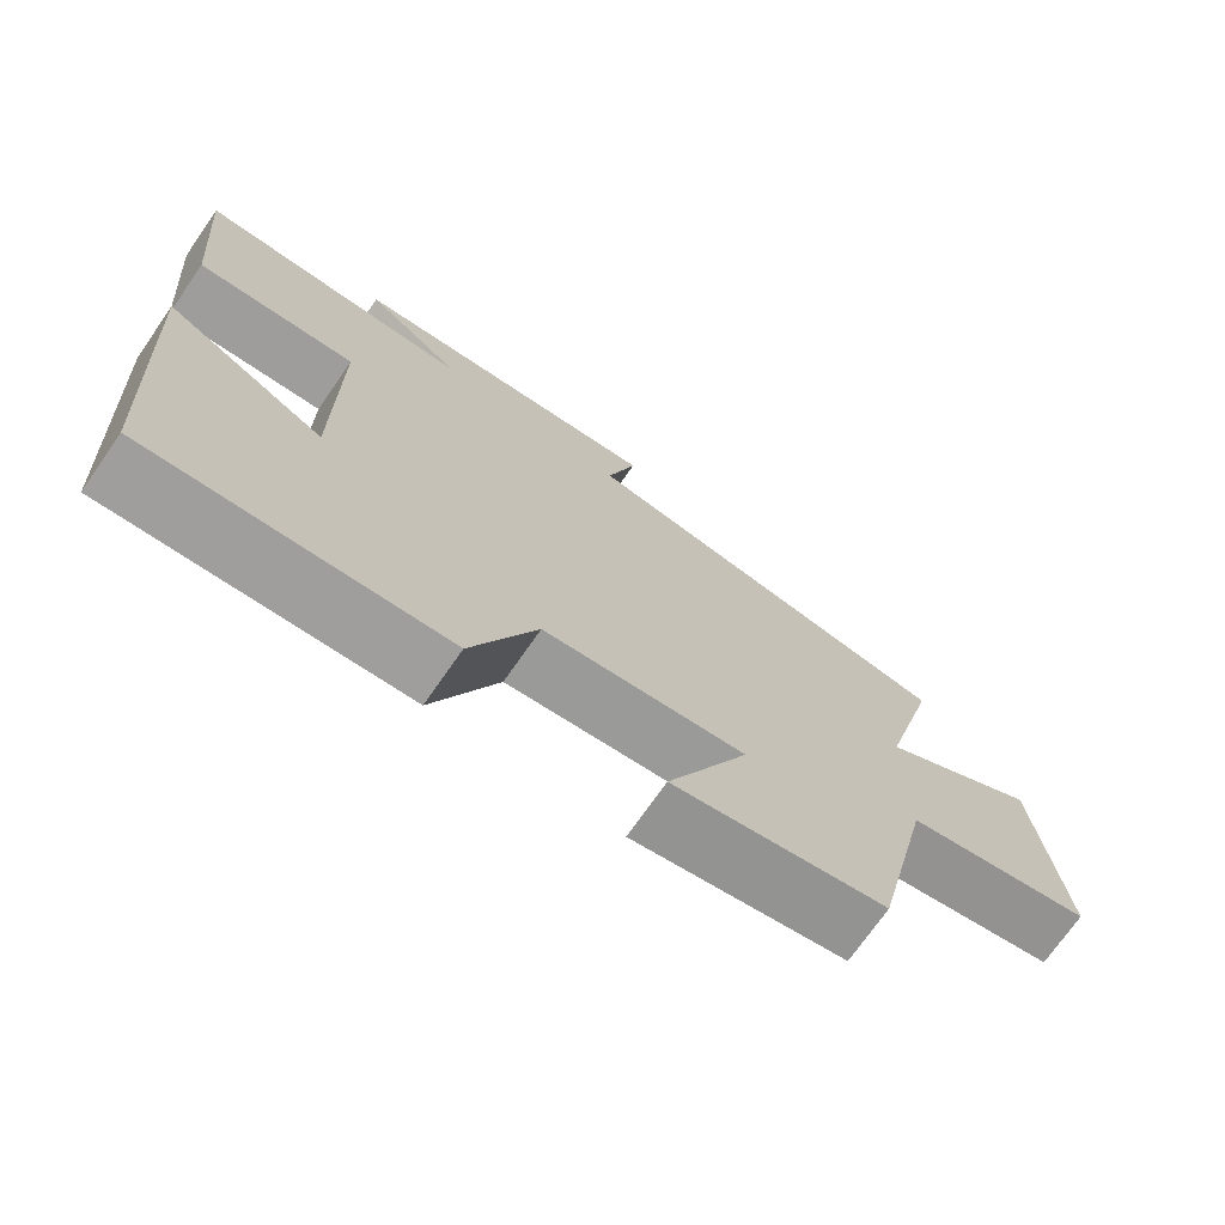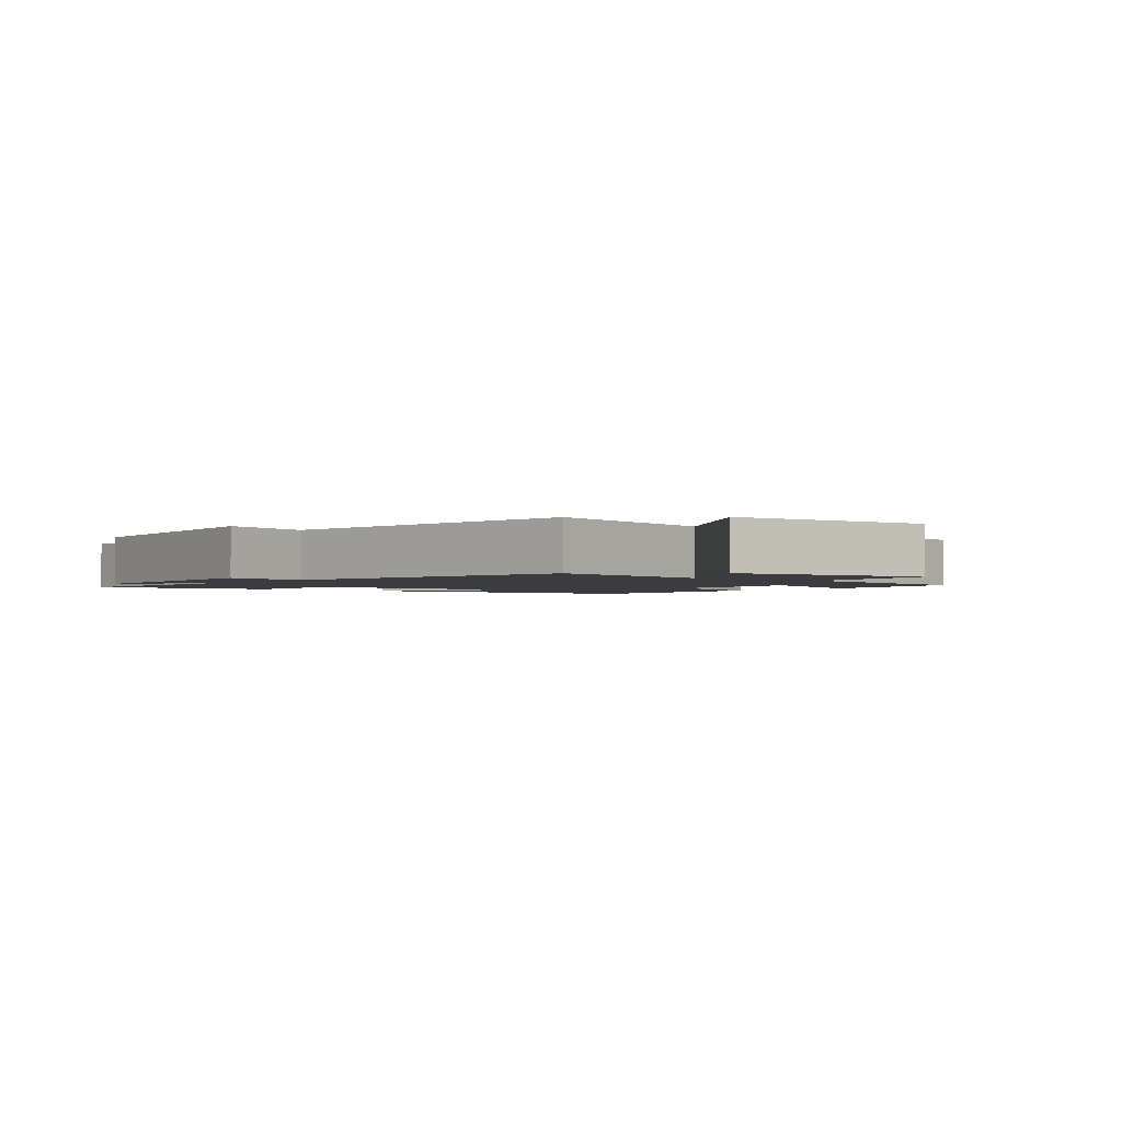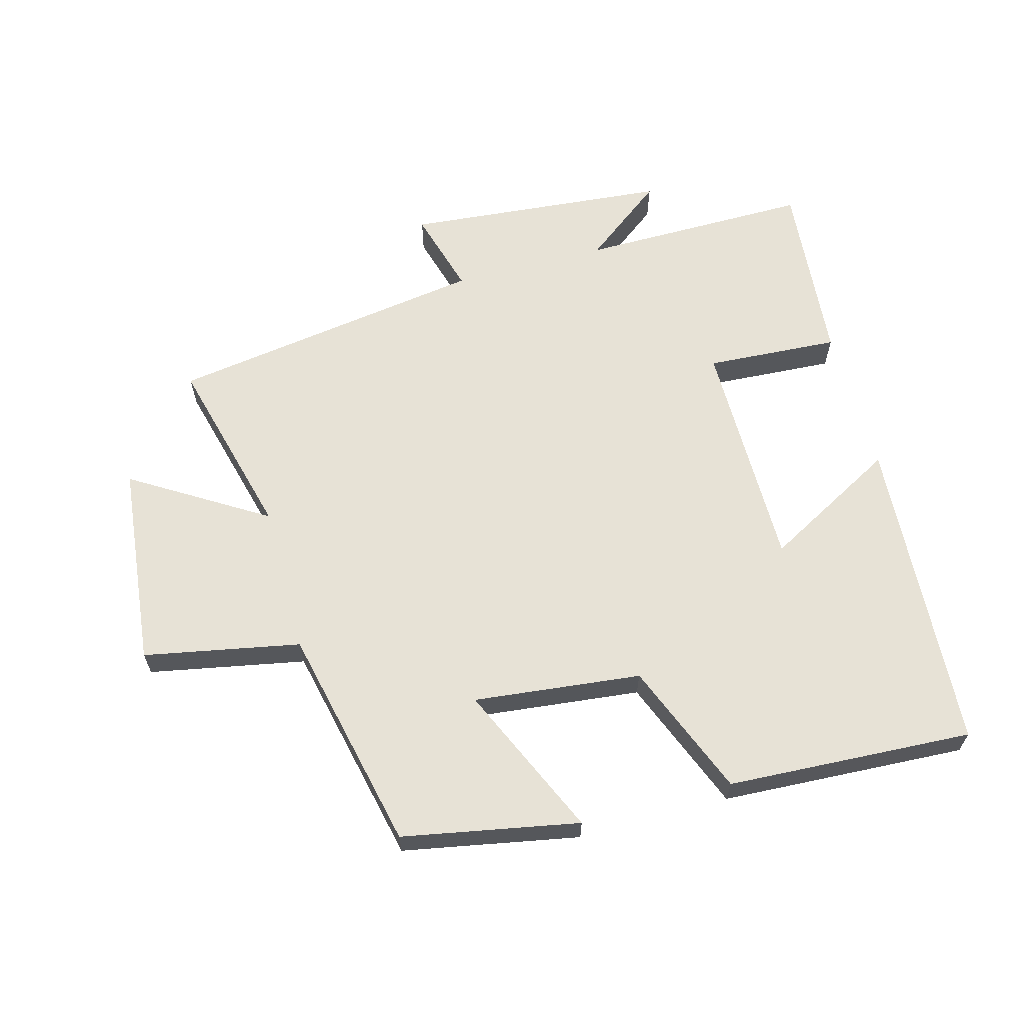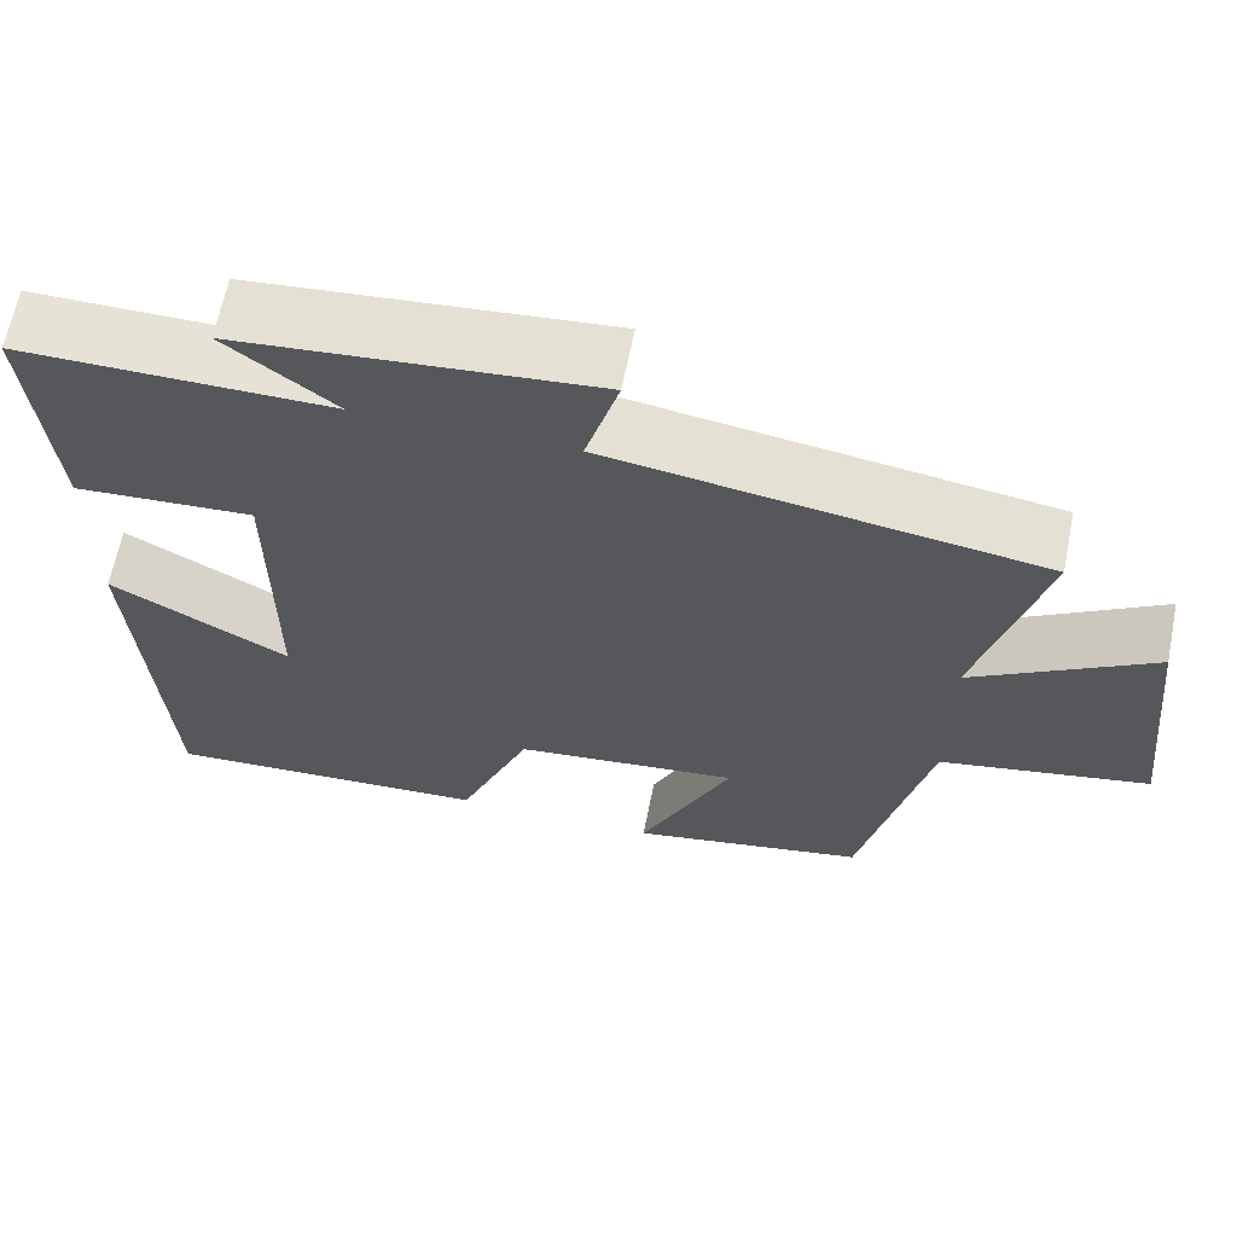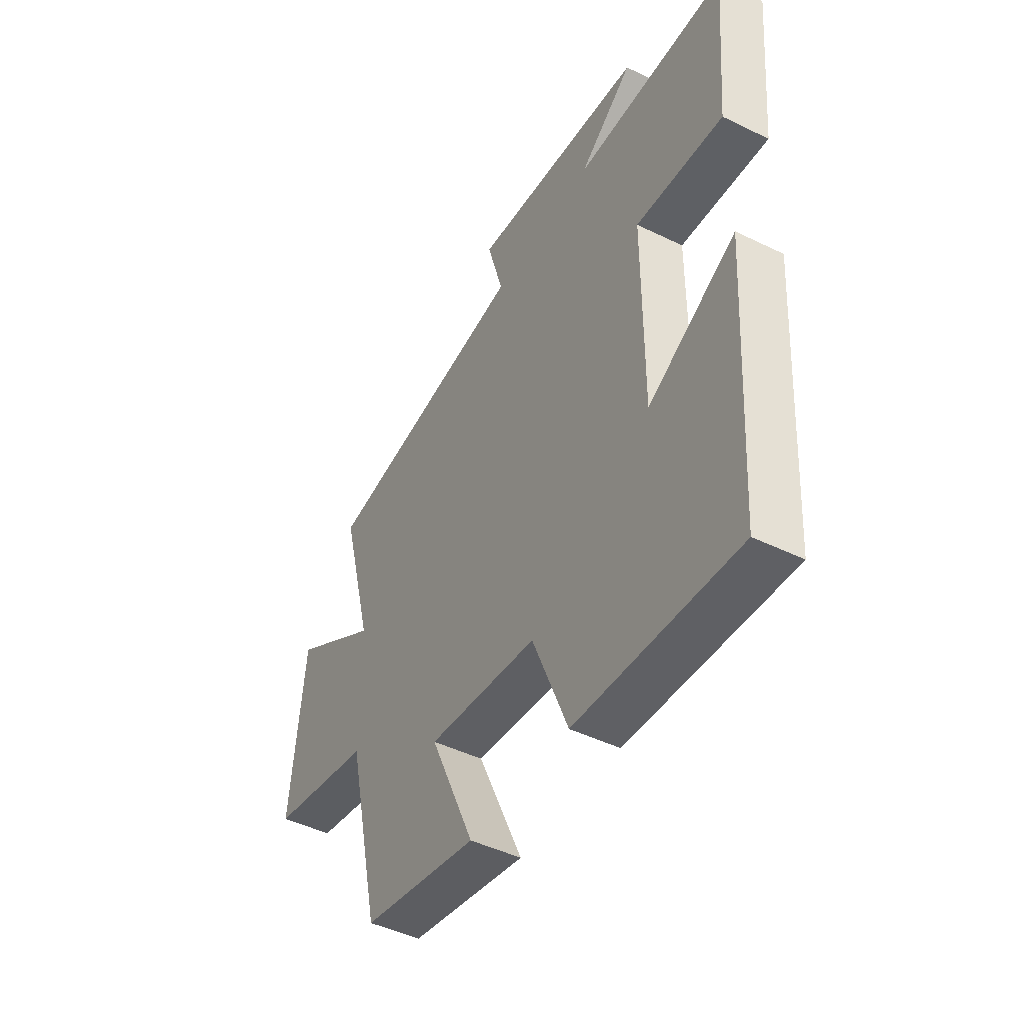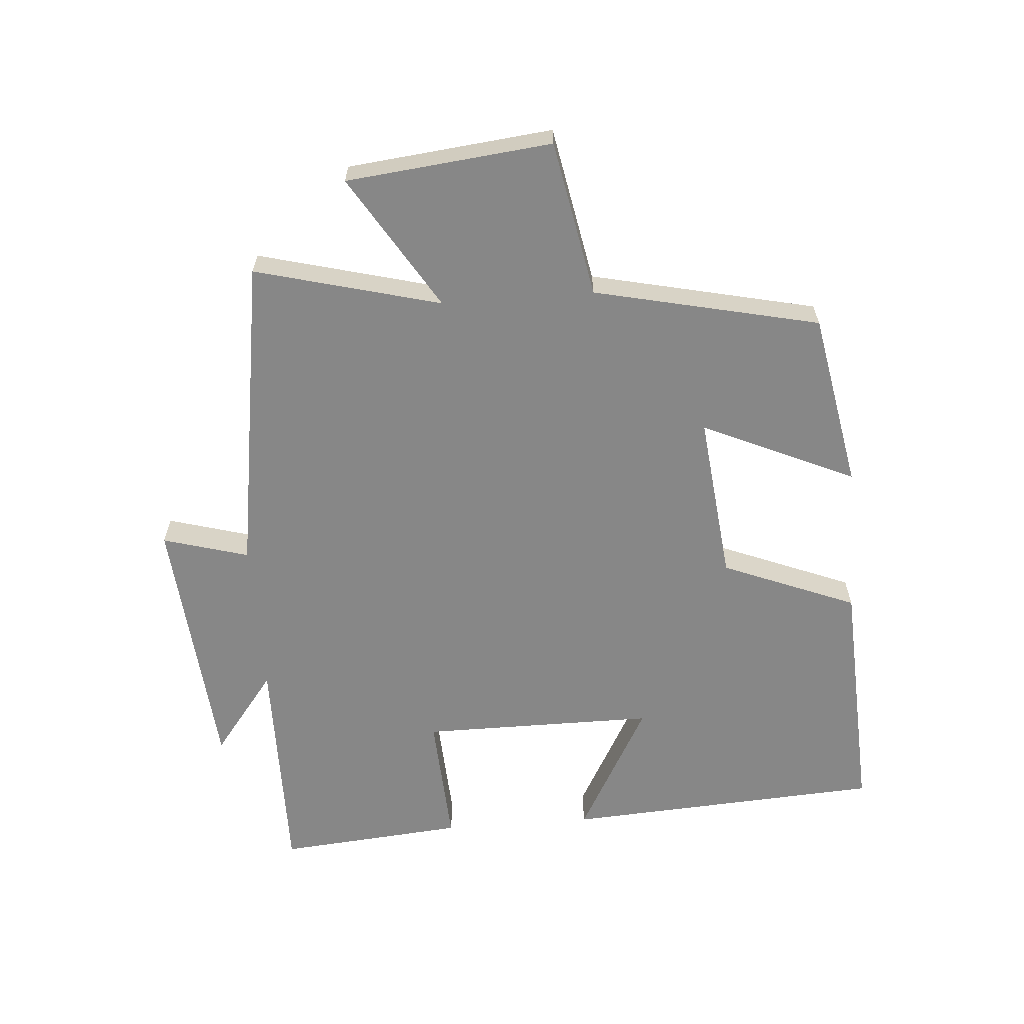
<metadata>
{"format":"obj","ext":"obj","renderer":"f3d","projection":"perspective","resolution":1024,"background":"white","views":[{"elev":-72.3,"azim":-34.8,"up":"+Z"},{"elev":-1.9,"azim":51.6,"up":"+Y"},{"elev":63.0,"azim":164.9,"up":"+Y"},{"elev":64.1,"azim":11.3,"up":"+Z"},{"elev":-45.9,"azim":-119.3,"up":"+Z"},{"elev":-62.5,"azim":94.4,"up":"+Y"}]}
</metadata>
<code>
v 0.422 0.07 -0.449
v 0.149 0.07 -0.5
v 0.255 0.07 -0.264
v -0.005 0.07 -0.292
v -0.089 0.07 -0.5
v -0.47 0.07 -0.519
v -0.5 0.07 -0.025
v -0.293 0.07 -0.139
v -0.293 0.07 0.225
v -0.5 0.07 0.213
v -0.525 0.07 0.503
v -0.166 0.07 0.5
v -0.292 0.07 0.597
v 0.118 0.07 0.633
v 0.08 0.07 0.5
v 0.575 0.07 0.423
v 0.5 0.07 0.136
v 0.708 0.07 0.264
v 0.742 0.07 -0.054
v 0.5 0.07 -0.1
v 0.422 0 -0.449
v 0.149 0 -0.5
v 0.255 0 -0.264
v -0.005 0 -0.292
v -0.089 0 -0.5
v -0.47 0 -0.519
v -0.5 0 -0.025
v -0.293 0 -0.139
v -0.293 0 0.225
v -0.5 0 0.213
v -0.525 0 0.503
v -0.166 0 0.5
v -0.292 0 0.597
v 0.118 0 0.633
v 0.08 0 0.5
v 0.575 0 0.423
v 0.5 0 0.136
v 0.708 0 0.264
v 0.742 0 -0.054
v 0.5 0 -0.1
f 17 18 19 20
f 17 20 1 2
f 15 16 17
f 12 13 14 15
f 12 15 17
f 9 10 11 12
f 8 9 12 17
f 5 6 7 8
f 4 5 8
f 3 4 8 17
f 2 3 17
f 40 39 38 37
f 22 21 40 37
f 37 36 35
f 35 34 33 32
f 37 35 32
f 32 31 30 29
f 37 32 29 28
f 28 27 26 25
f 28 25 24
f 37 28 24 23
f 37 23 22
f 1 21 22 2
f 2 22 23 3
f 3 23 24 4
f 4 24 25 5
f 5 25 26 6
f 6 26 27 7
f 7 27 28 8
f 8 28 29 9
f 9 29 30 10
f 10 30 31 11
f 11 31 32 12
f 12 32 33 13
f 13 33 34 14
f 14 34 35 15
f 15 35 36 16
f 16 36 37 17
f 17 37 38 18
f 18 38 39 19
f 19 39 40 20
f 20 40 21 1

</code>
